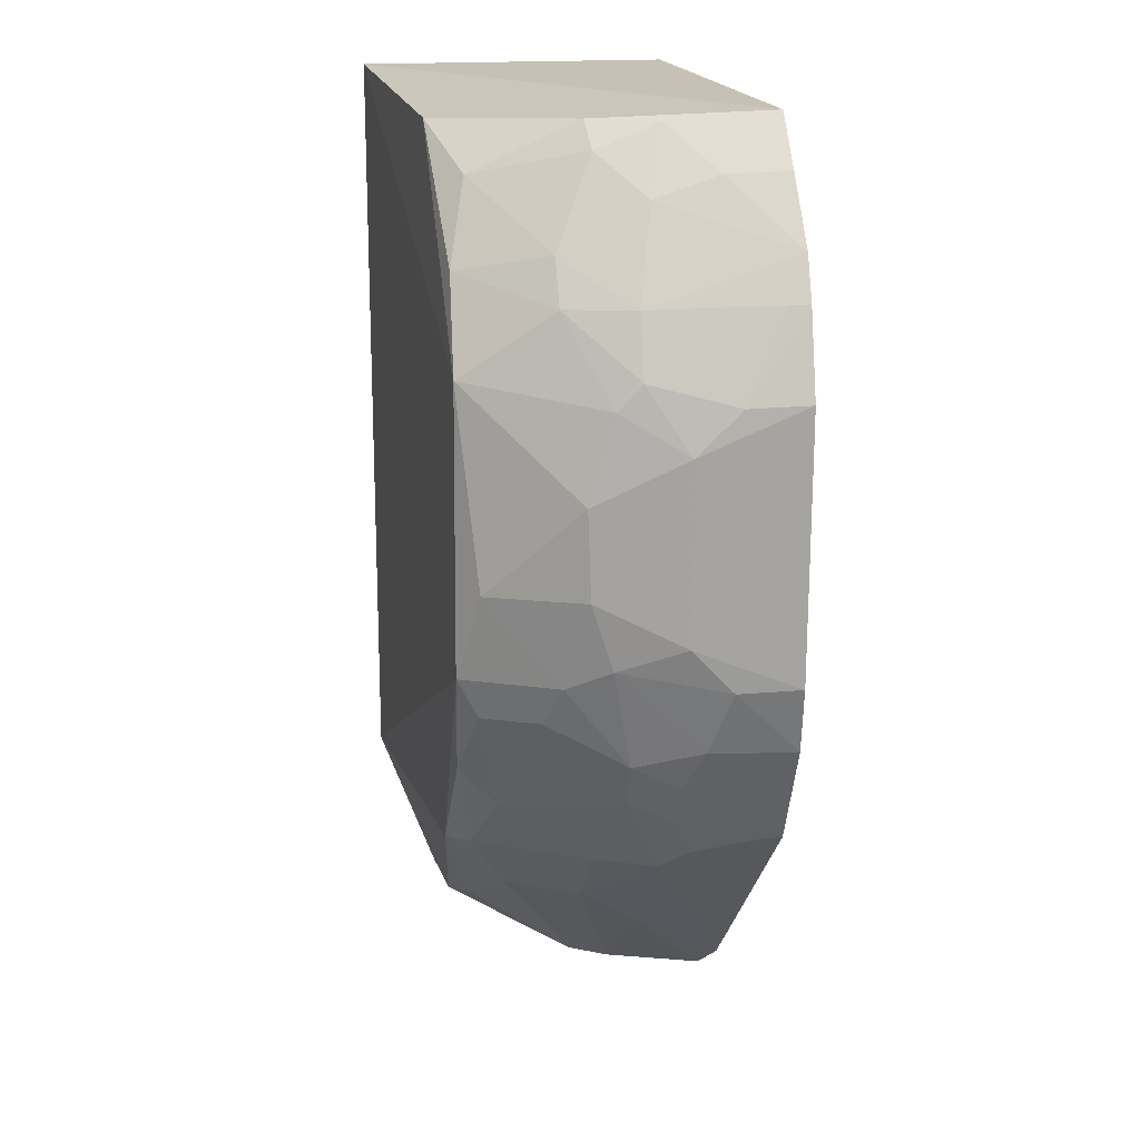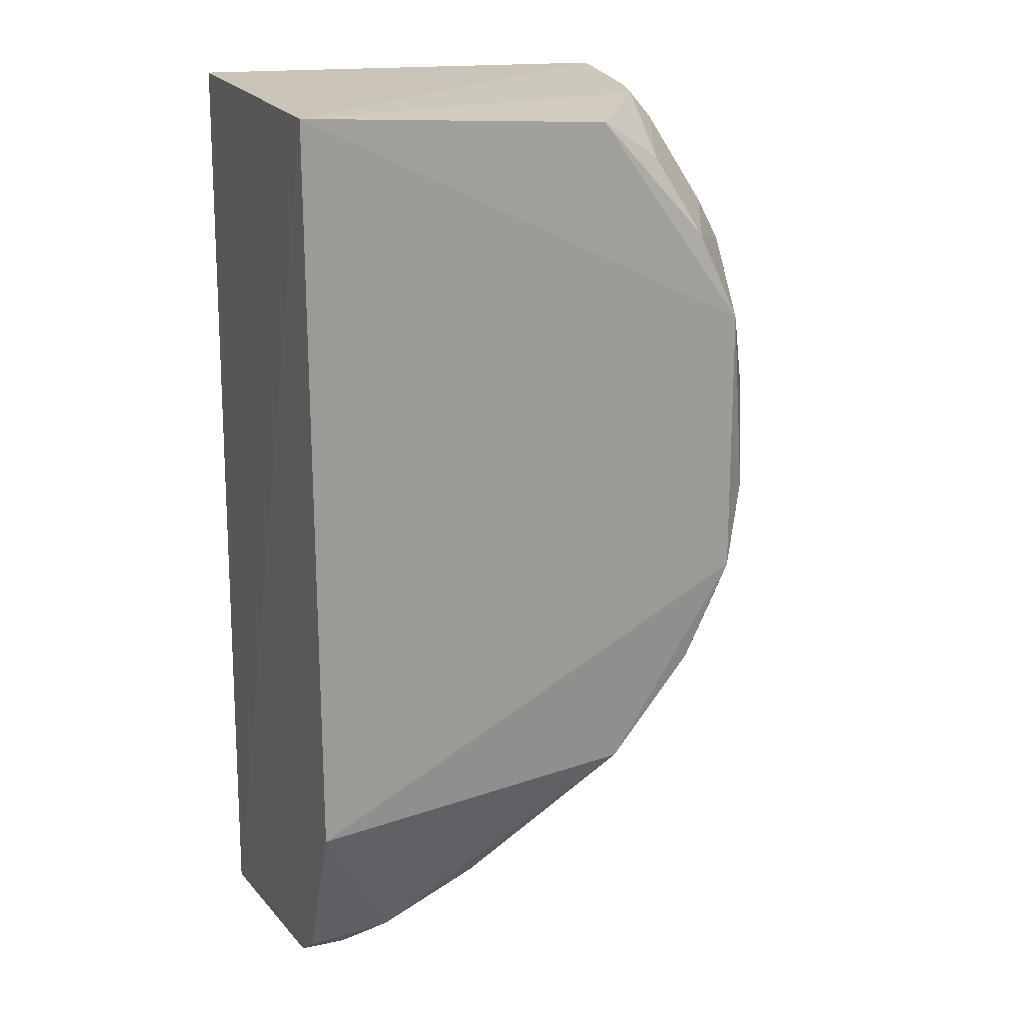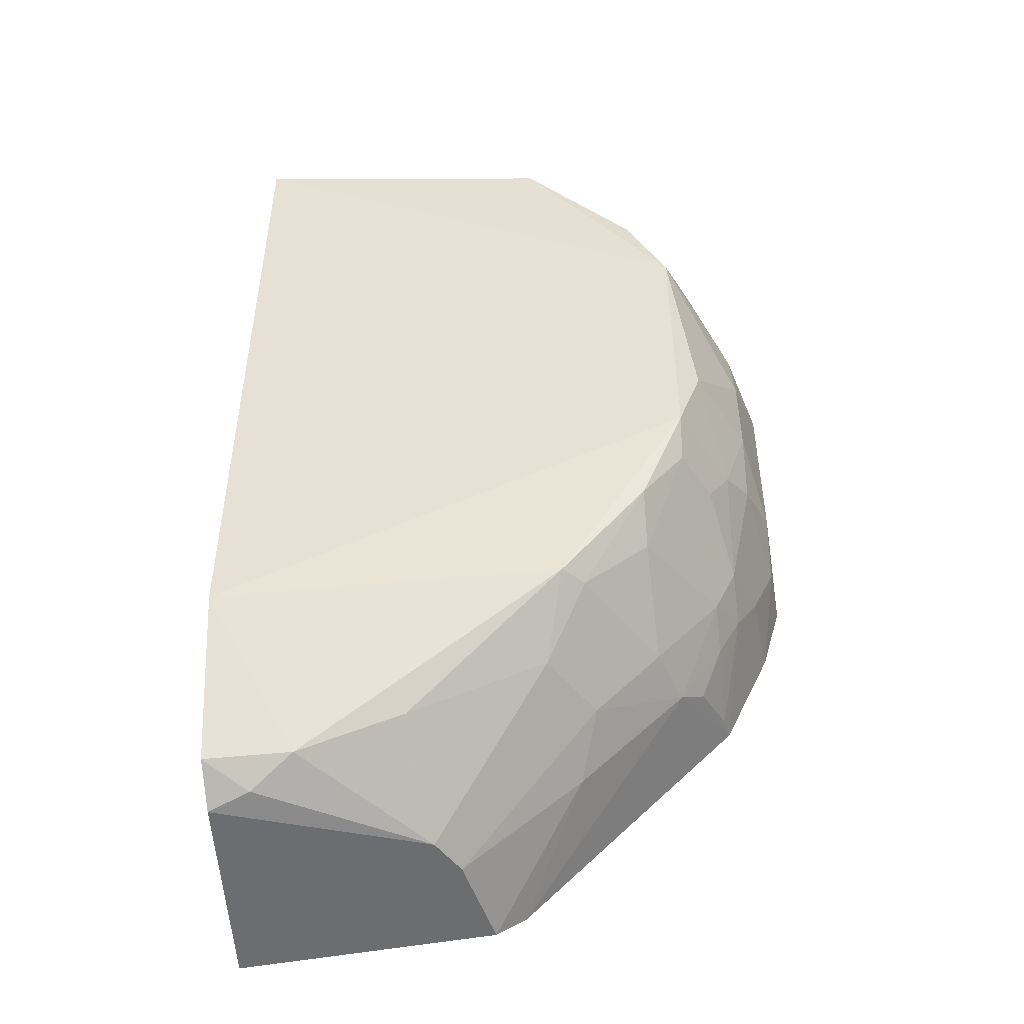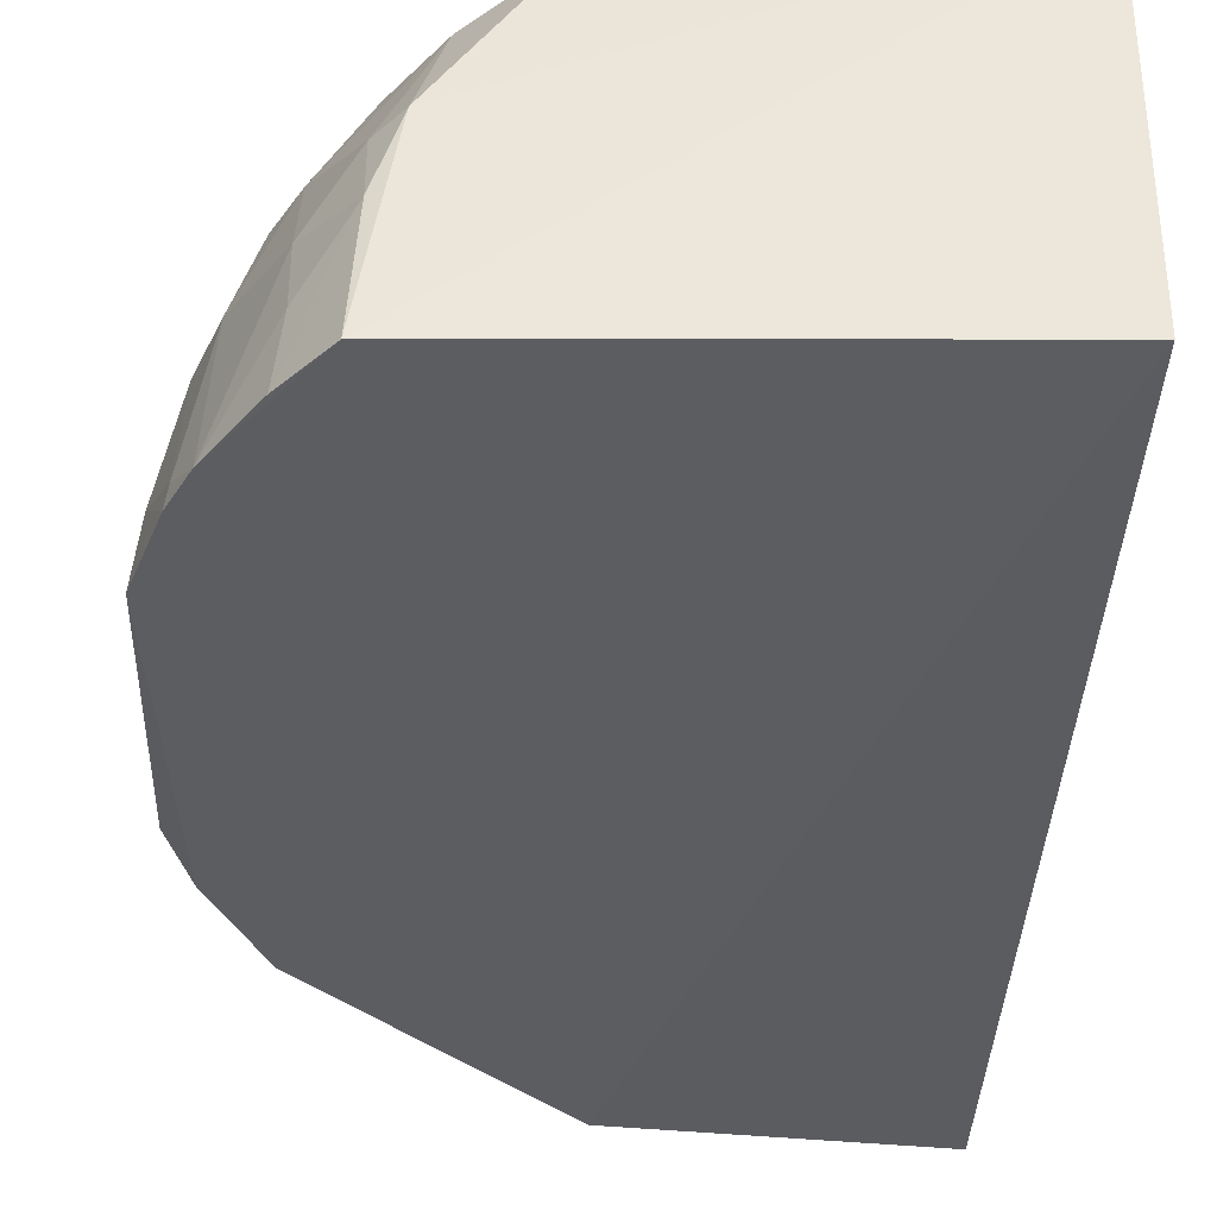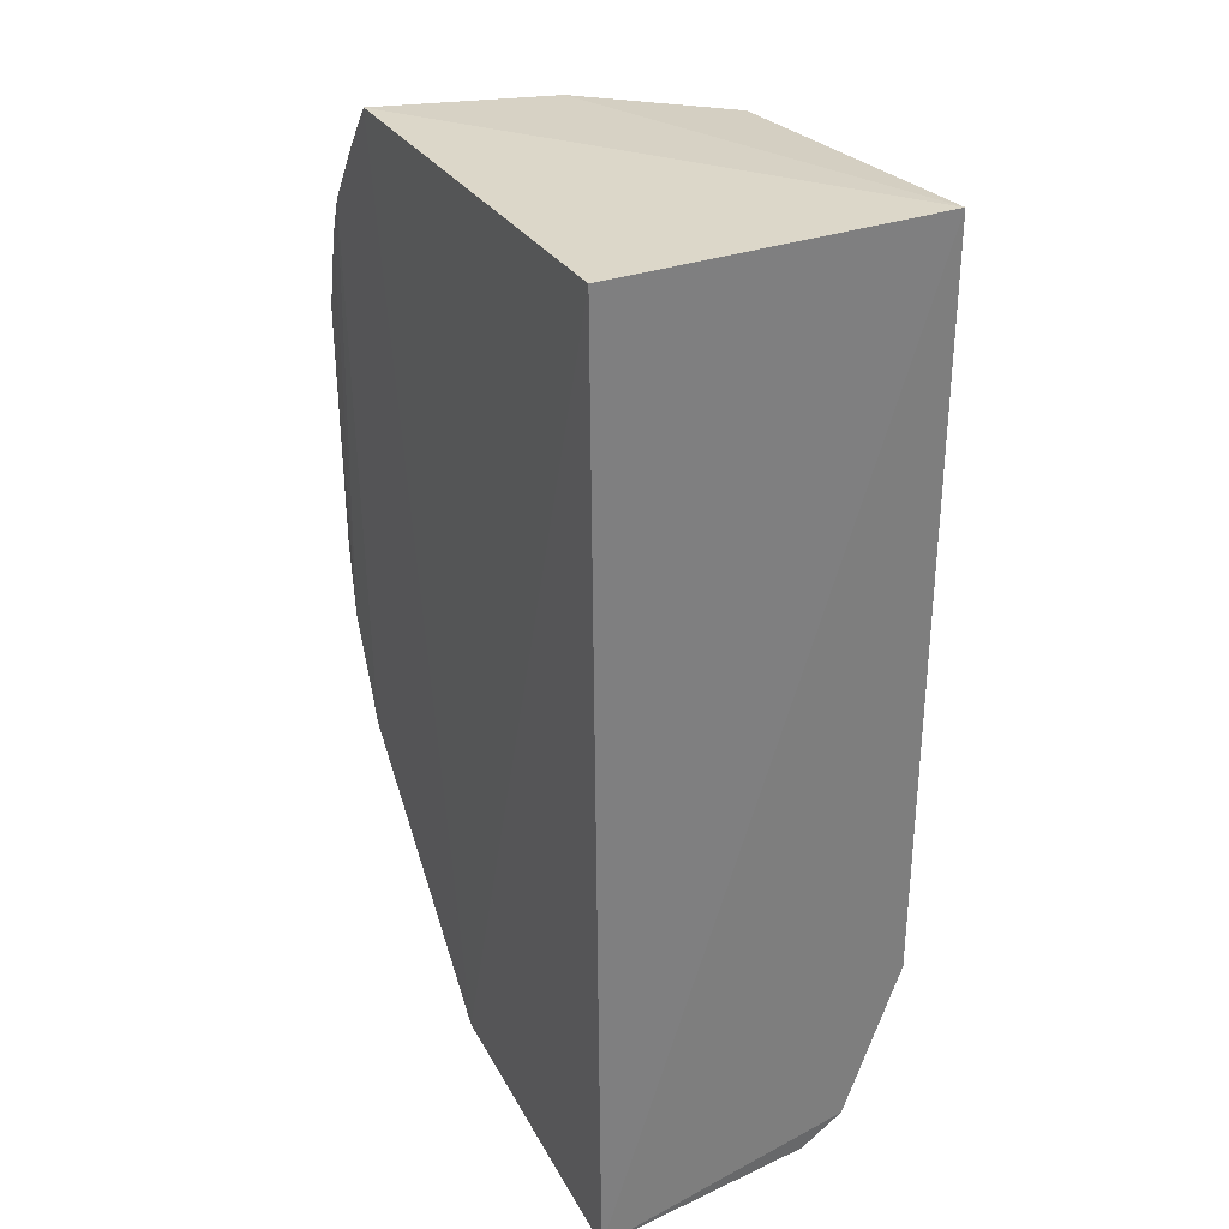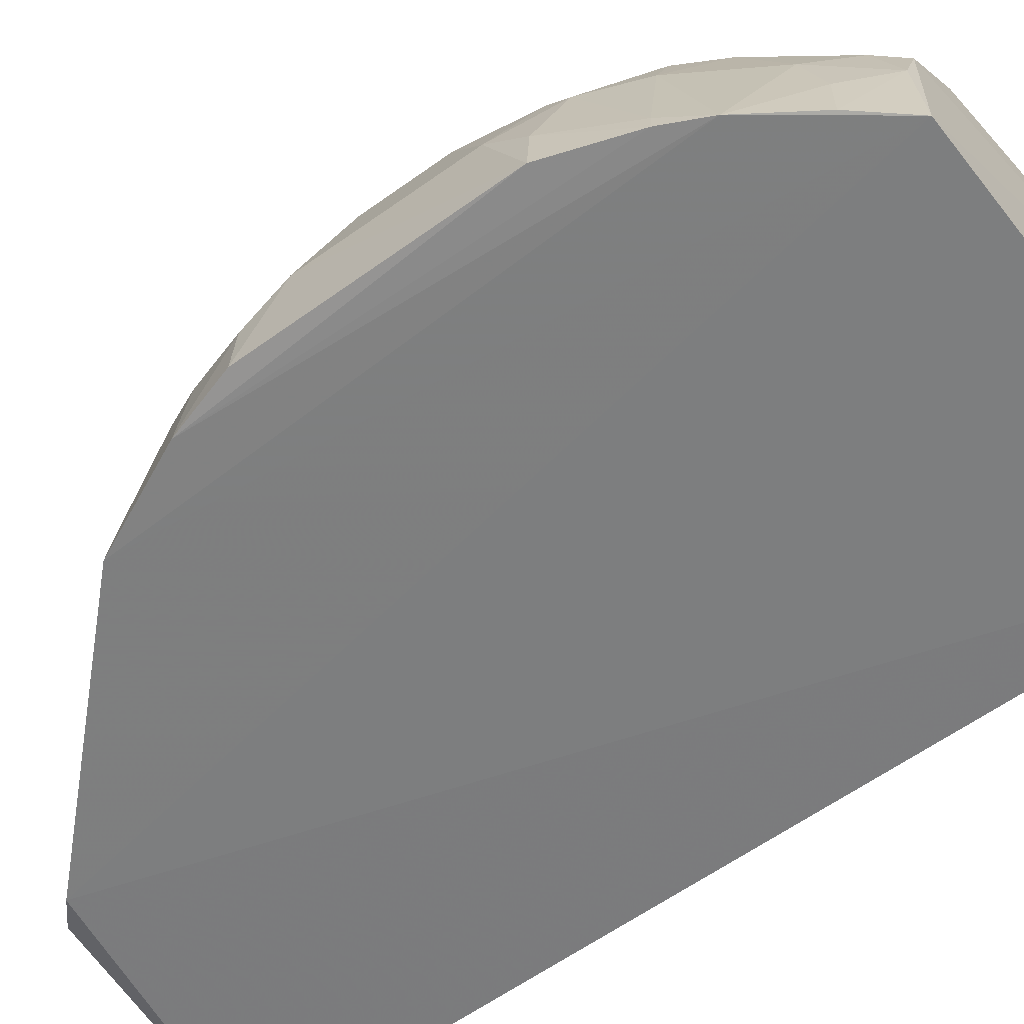
<metadata>
{"format":"obj","ext":"obj","renderer":"f3d","projection":"perspective","resolution":1024,"background":"white","views":[{"elev":16.8,"azim":78.1,"up":"+Y"},{"elev":20.4,"azim":-23.0,"up":"+Y"},{"elev":-48.4,"azim":6.0,"up":"+Y"},{"elev":-35.3,"azim":177.7,"up":"+Z"},{"elev":32.1,"azim":-116.1,"up":"+Y"},{"elev":-59.5,"azim":126.2,"up":"+Z"}]}
</metadata>
<code>
v 0.1413 -0.3868 0.1075
v 0.384 -0.1092 0.01293
v 0.3206 -0.1096 0.2147
v 0.005875 0.2348 0.224
v 0.005875 0.2348 0.01184
v 0.293 0.2201 0.08218
v 0.005875 -0.2652 0.224
v 0.3062 -0.2521 0.08285
v -0.001487 -0.4033 0.0132
v 0.3661 0.07844 0.1097
v 0.2978 0.2258 0.009798
v 0.2344 -0.2498 0.2103
v 0.3498 -0.1649 0.1118
v 0.005488 -0.3899 0.1576
v 0.19 -0.3761 0.0094
v 0.2171 0.2175 0.2137
v 0.3852 0.06555 0.01243
v 0.249 -0.2942 0.1215
v 0.3383 -0.2244 0.009677
v 0.2906 -0.2068 0.1846
v 0.3665 -0.05232 0.1406
v 0.004595 -0.37 0.1849
v 0.1711 -0.3927 0.01777
v 0.3206 0.1467 0.1526
v 0.3203 0.07528 0.2135
v 0.2782 0.2209 0.1267
v 0.3541 0.1496 0.009883
v 0.2203 -0.2932 0.1687
v 0.3356 -0.2089 0.08116
v 0.3648 -0.1531 0.06792
v 0.3707 -0.1546 0.01053
v 0.2924 -0.25 0.1223
v 0.3191 -0.1366 0.2006
v 0.3509 -0.1102 0.1543
v 0.3805 0.03607 0.08302
v 0.06208 -0.3674 0.1827
v 0.1559 -0.3881 0.0825
v 0.2353 -0.3218 0.08274
v 0.2929 0.1355 0.2104
v 0.336 0.1178 0.1531
v 0.3661 0.005744 0.1426
v 0.3213 0.1776 0.09576
v 0.3249 0.1931 0.01053
v 0.3656 0.1207 0.02486
v 0.321 -0.2379 0.06712
v 0.3506 -0.1811 0.07993
v 0.3804 -0.08048 0.083
v 0.3806 -0.1101 0.05518
v 0.3672 0.1214 0.01083
v 0.3353 -0.194 0.1105
v 0.2483 -0.2492 0.1957
v 0.2911 -0.1793 0.2103
v 0.3362 -0.05321 0.2015
v 0.3371 -0.1366 0.165
v 0.381 0.0643 0.05328
v 0.1312 -0.339 0.1798
v 0.03328 -0.3841 0.1674
v 0.2638 0.1883 0.1967
v 0.3645 0.06178 0.1254
v 0.2936 0.2039 0.1249
v 0.3512 0.1185 0.1087
v 0.3204 0.1915 0.05238
v 0.3354 -0.2259 0.02658
v 0.3656 -0.09637 0.1264
f 7 3 4
f 9 7 4
f 9 4 5
f 11 5 4
f 12 3 7
f 14 9 1
f 15 9 5
f 15 5 11
f 19 8 15
f 19 15 11
f 22 7 9
f 22 9 14
f 23 1 9
f 23 9 15
f 25 16 4
f 25 4 3
f 26 11 4
f 26 4 16
f 26 6 11
f 27 19 11
f 31 17 2
f 31 19 27
f 32 18 8
f 34 3 33
f 36 12 7
f 36 7 22
f 37 1 23
f 37 28 1
f 37 18 28
f 38 23 15
f 38 15 8
f 38 8 18
f 38 37 23
f 38 18 37
f 39 16 25
f 40 39 25
f 40 24 39
f 43 27 11
f 43 11 6
f 45 29 8
f 45 8 19
f 46 31 30
f 46 19 31
f 46 30 13
f 47 2 17
f 47 17 35
f 47 41 21
f 47 35 41
f 48 31 2
f 48 30 31
f 48 2 47
f 49 31 27
f 49 17 31
f 49 27 44
f 50 32 8
f 50 8 29
f 50 20 32
f 50 33 20
f 50 13 33
f 50 46 13
f 50 29 46
f 51 28 18
f 51 18 32
f 51 12 28
f 51 32 20
f 52 33 3
f 52 3 12
f 52 20 33
f 52 51 20
f 52 12 51
f 53 34 21
f 53 3 34
f 53 21 41
f 53 41 25
f 53 25 3
f 54 34 33
f 54 33 13
f 54 13 34
f 55 35 17
f 55 10 35
f 55 44 10
f 55 49 44
f 55 17 49
f 56 28 12
f 56 12 36
f 56 36 1
f 56 1 28
f 57 36 22
f 57 22 14
f 57 14 1
f 57 1 36
f 58 26 16
f 58 16 39
f 58 39 24
f 59 40 25
f 59 10 40
f 59 25 41
f 59 41 35
f 59 35 10
f 60 24 42
f 60 58 24
f 60 26 58
f 60 42 6
f 60 6 26
f 61 42 24
f 61 24 40
f 61 40 10
f 61 10 44
f 61 44 27
f 61 27 42
f 62 42 27
f 62 27 43
f 62 43 6
f 62 6 42
f 63 45 19
f 63 29 45
f 63 46 29
f 63 19 46
f 64 47 21
f 64 21 34
f 64 34 13
f 64 48 47
f 64 13 30
f 64 30 48

</code>
